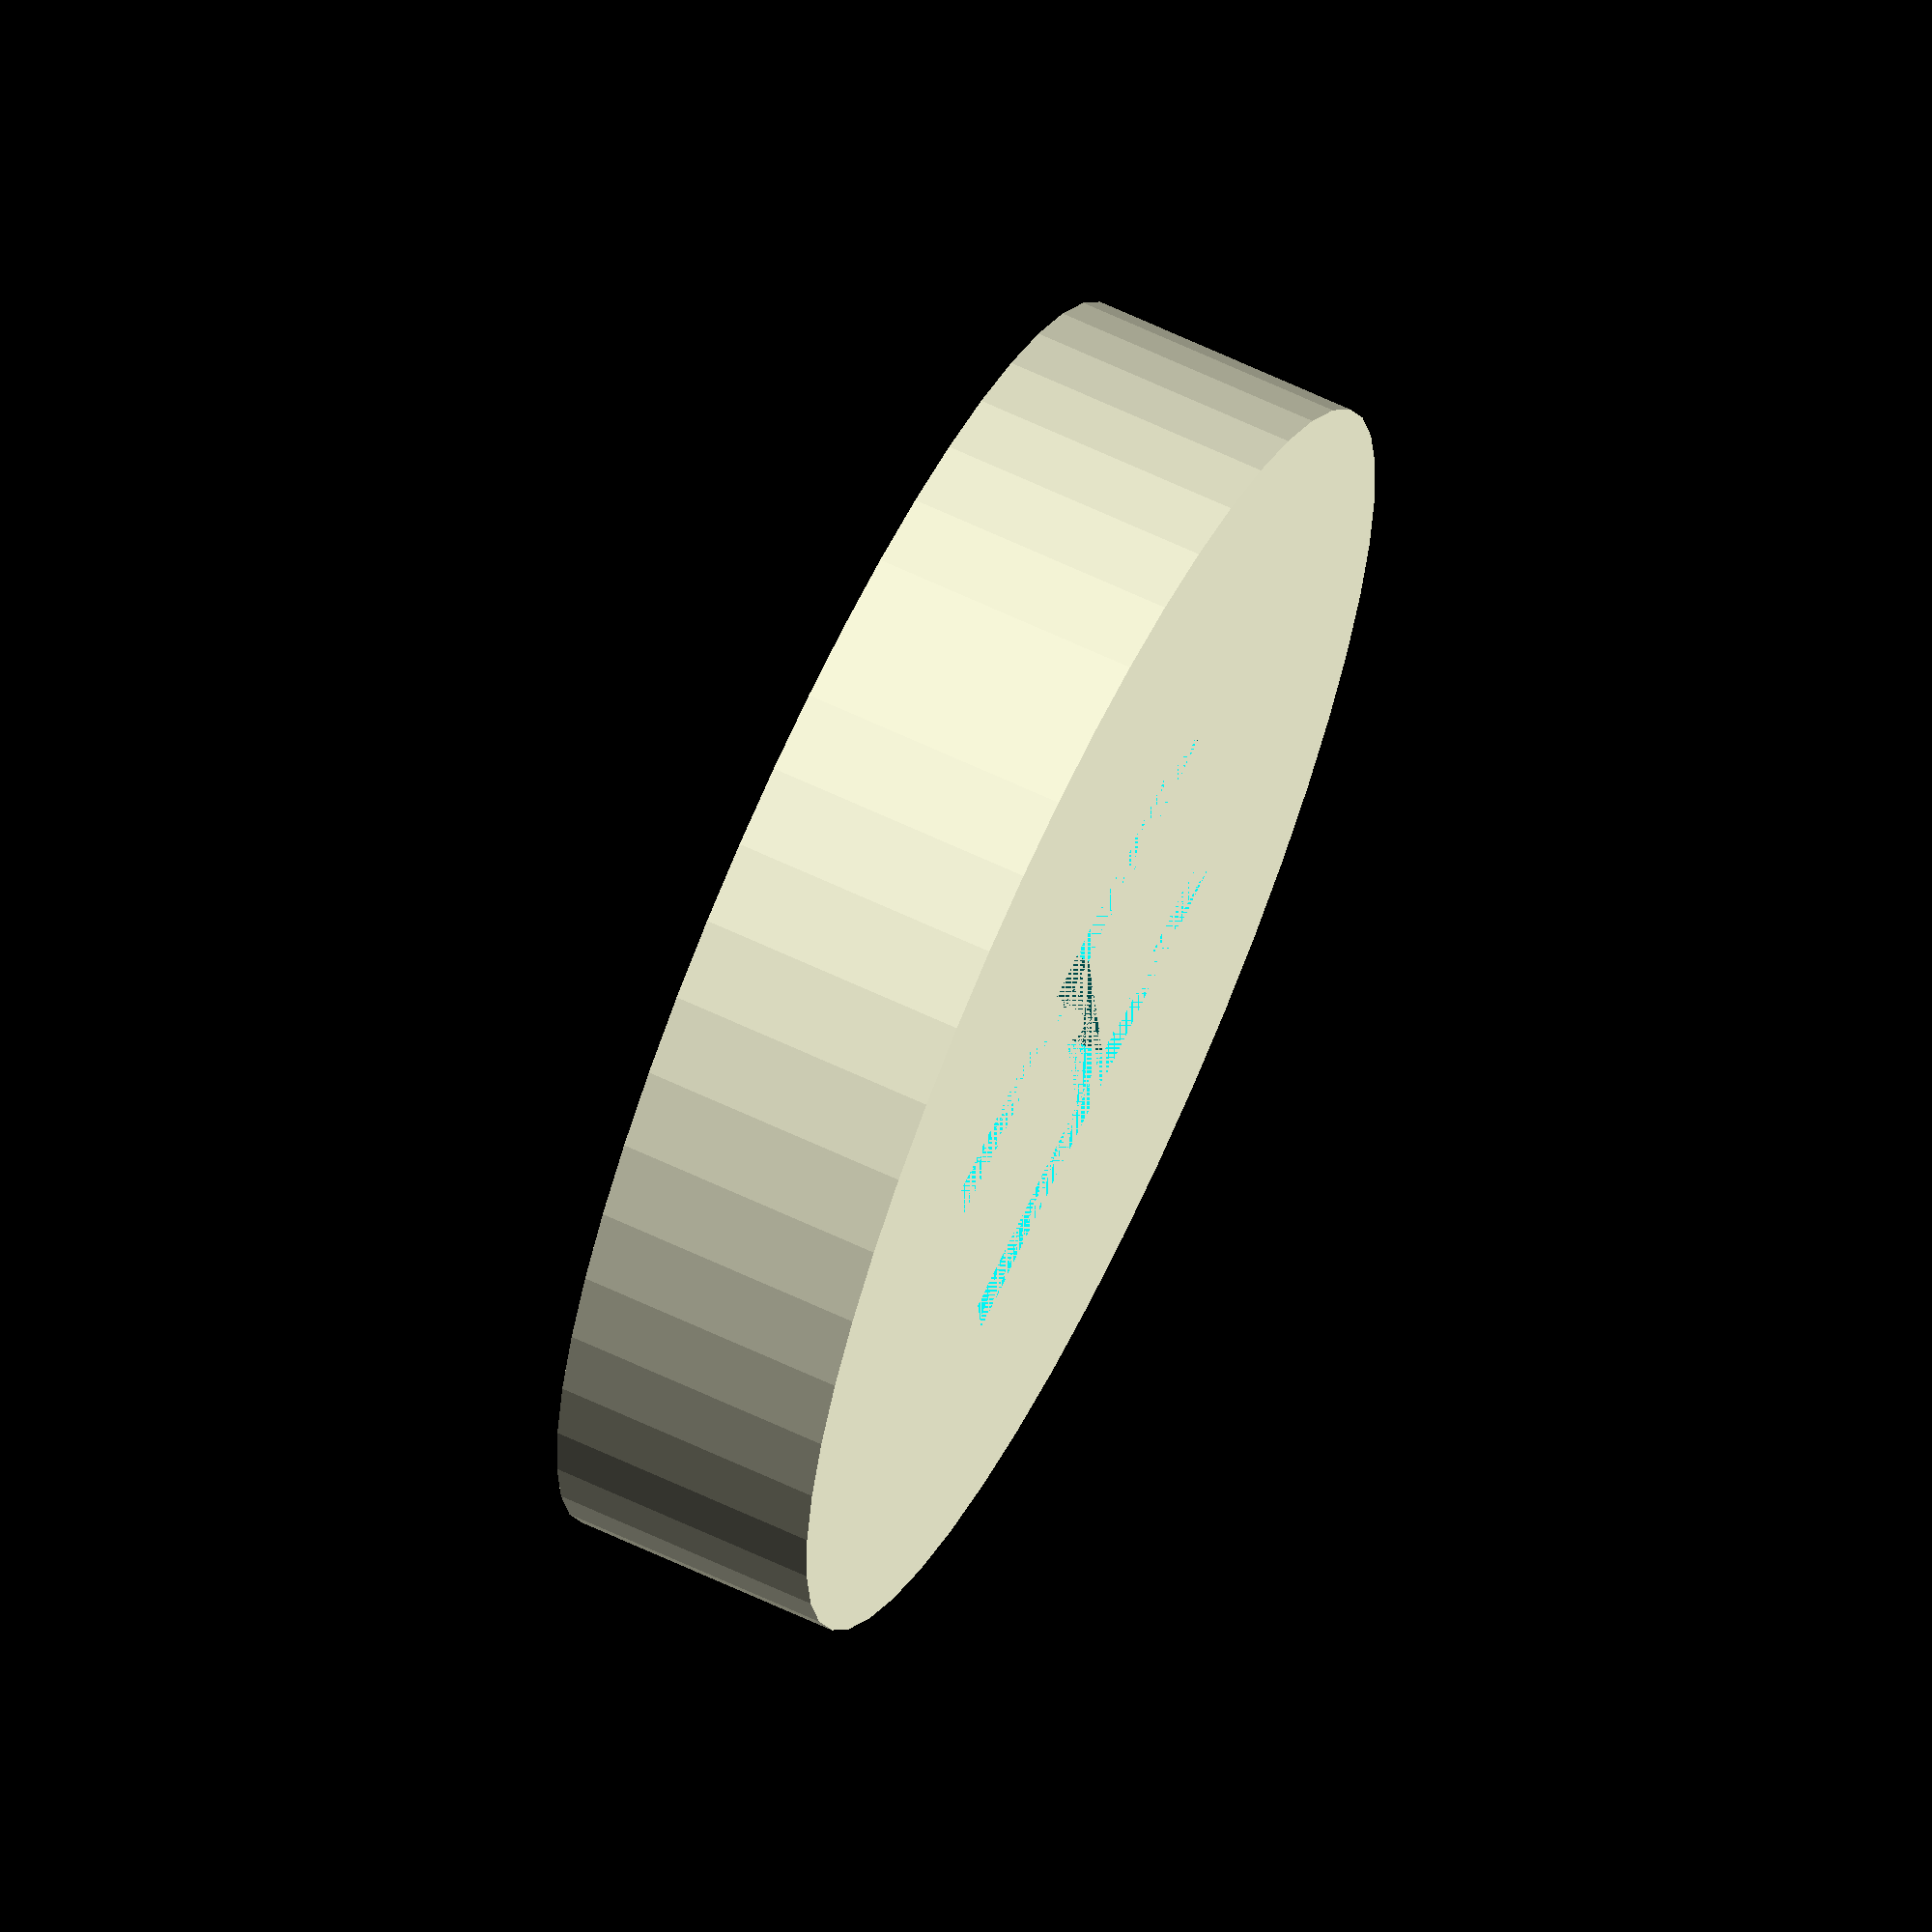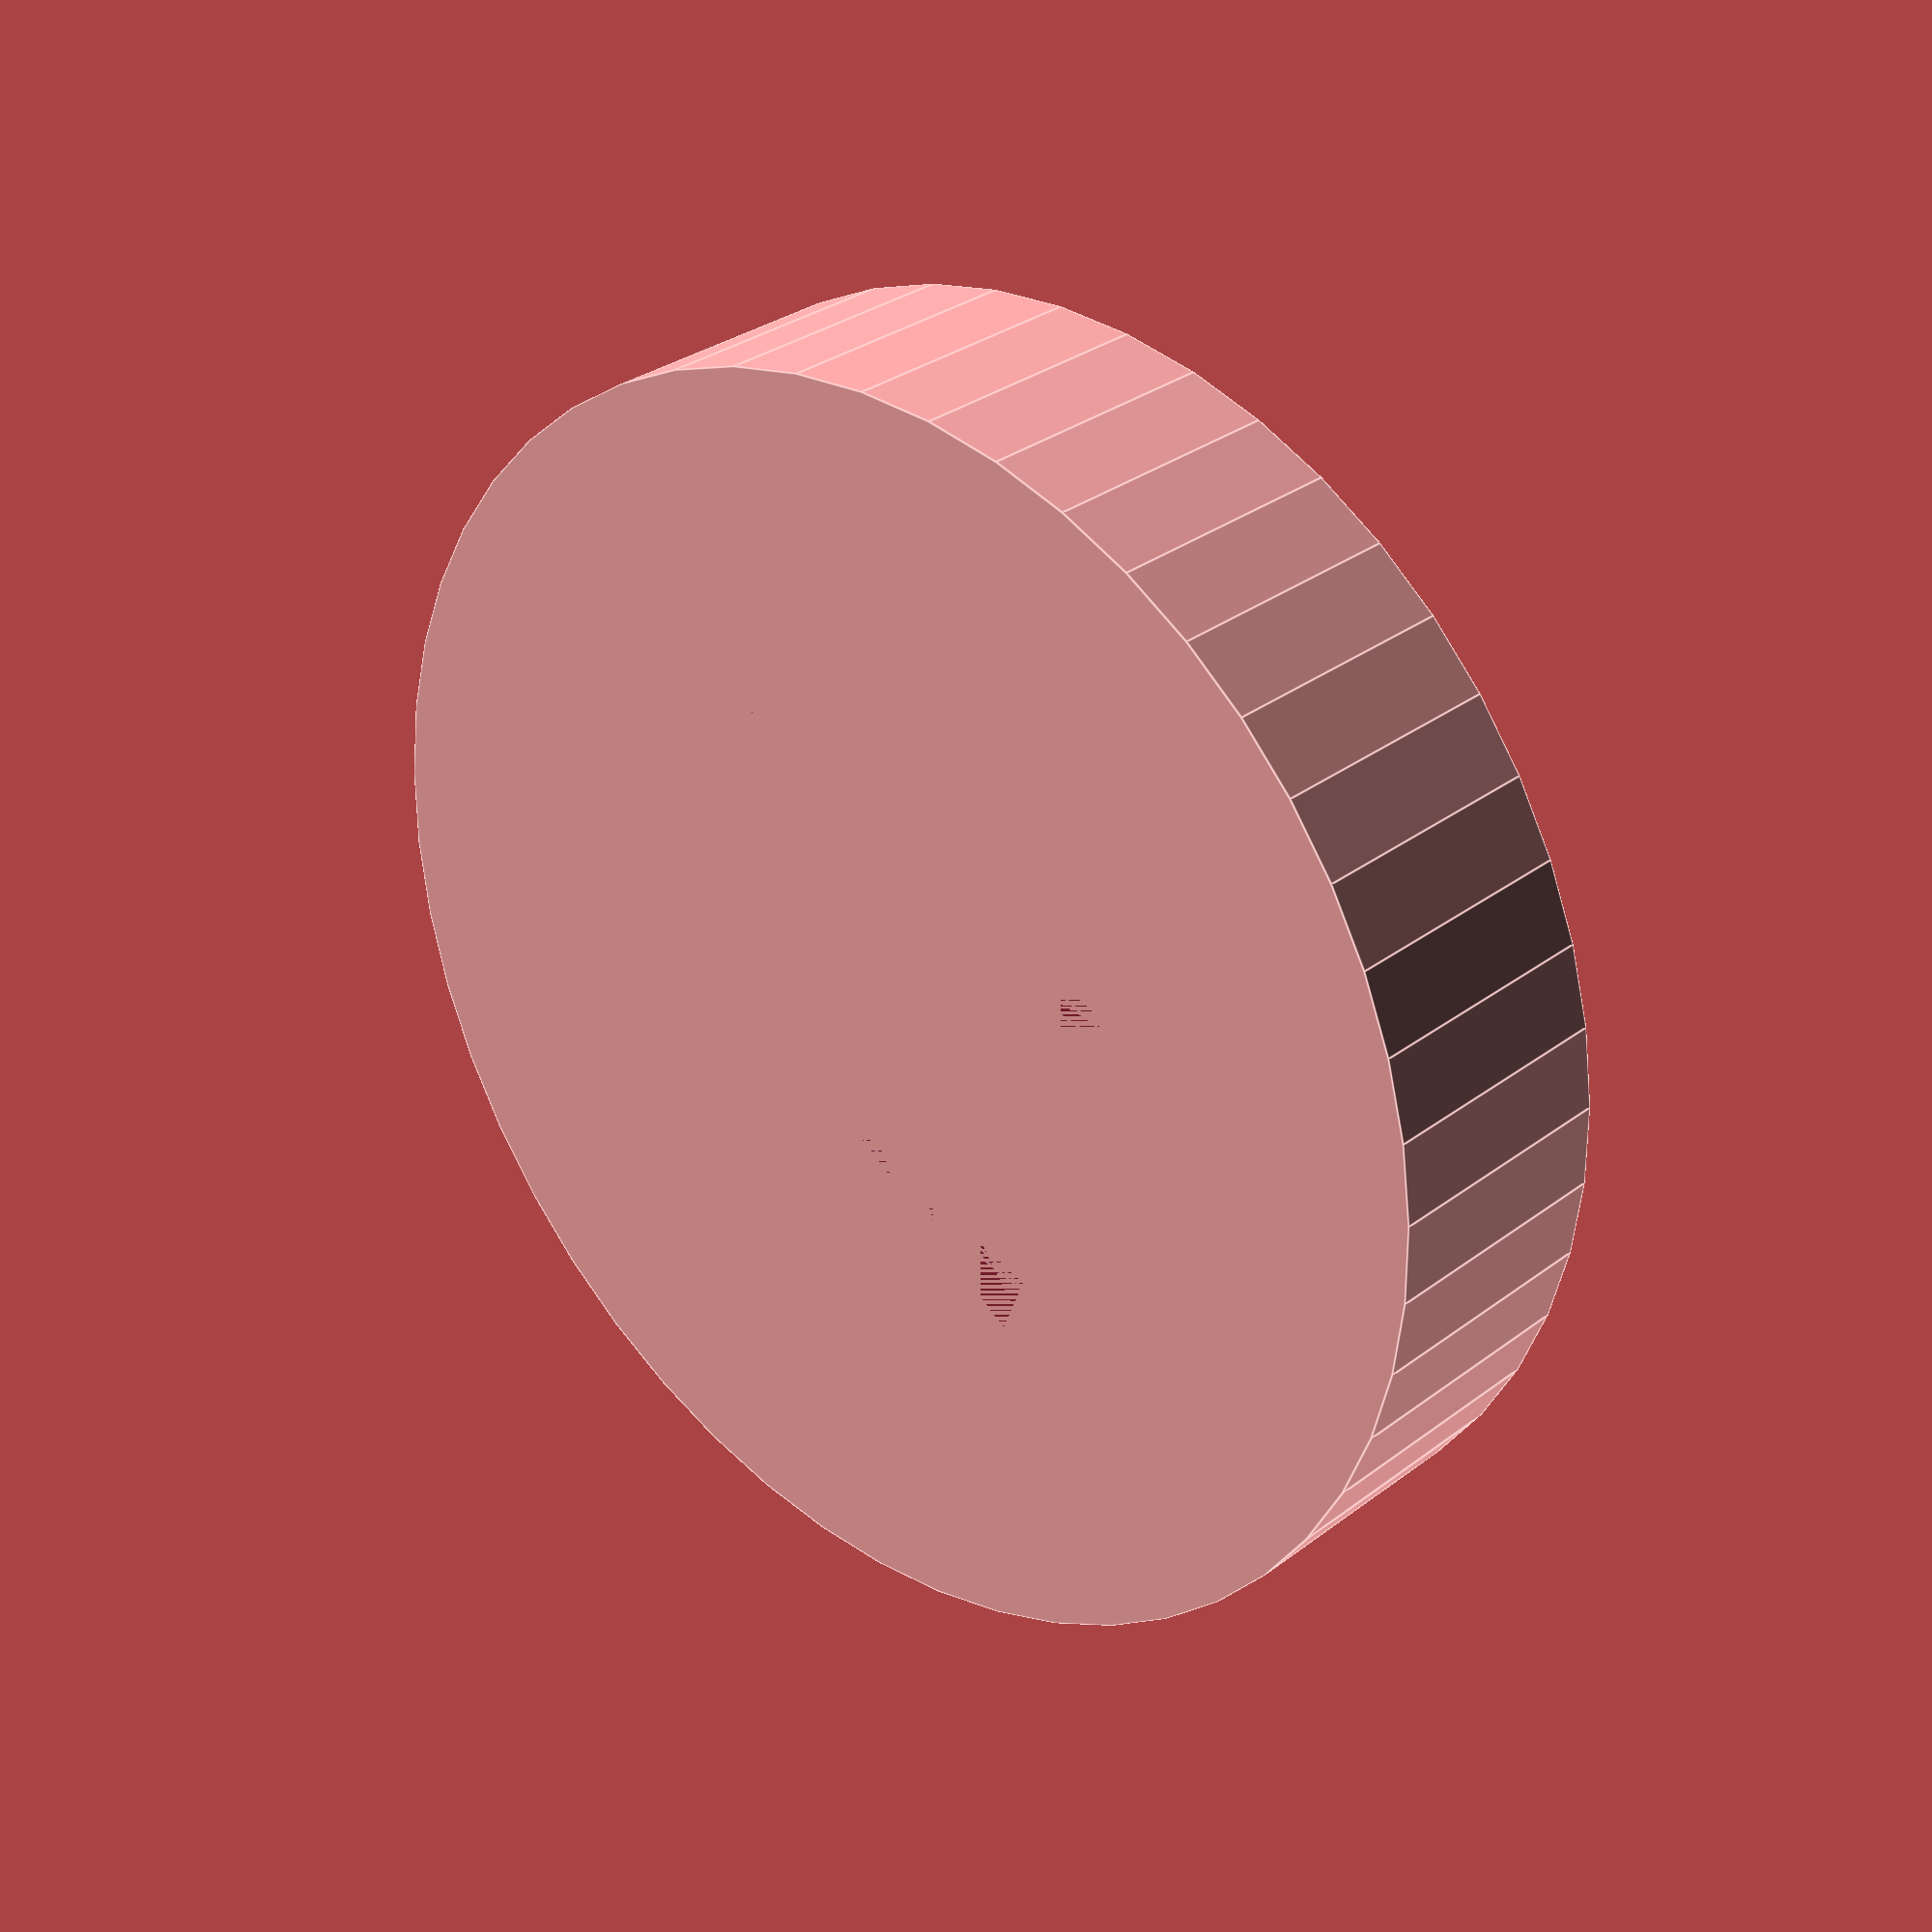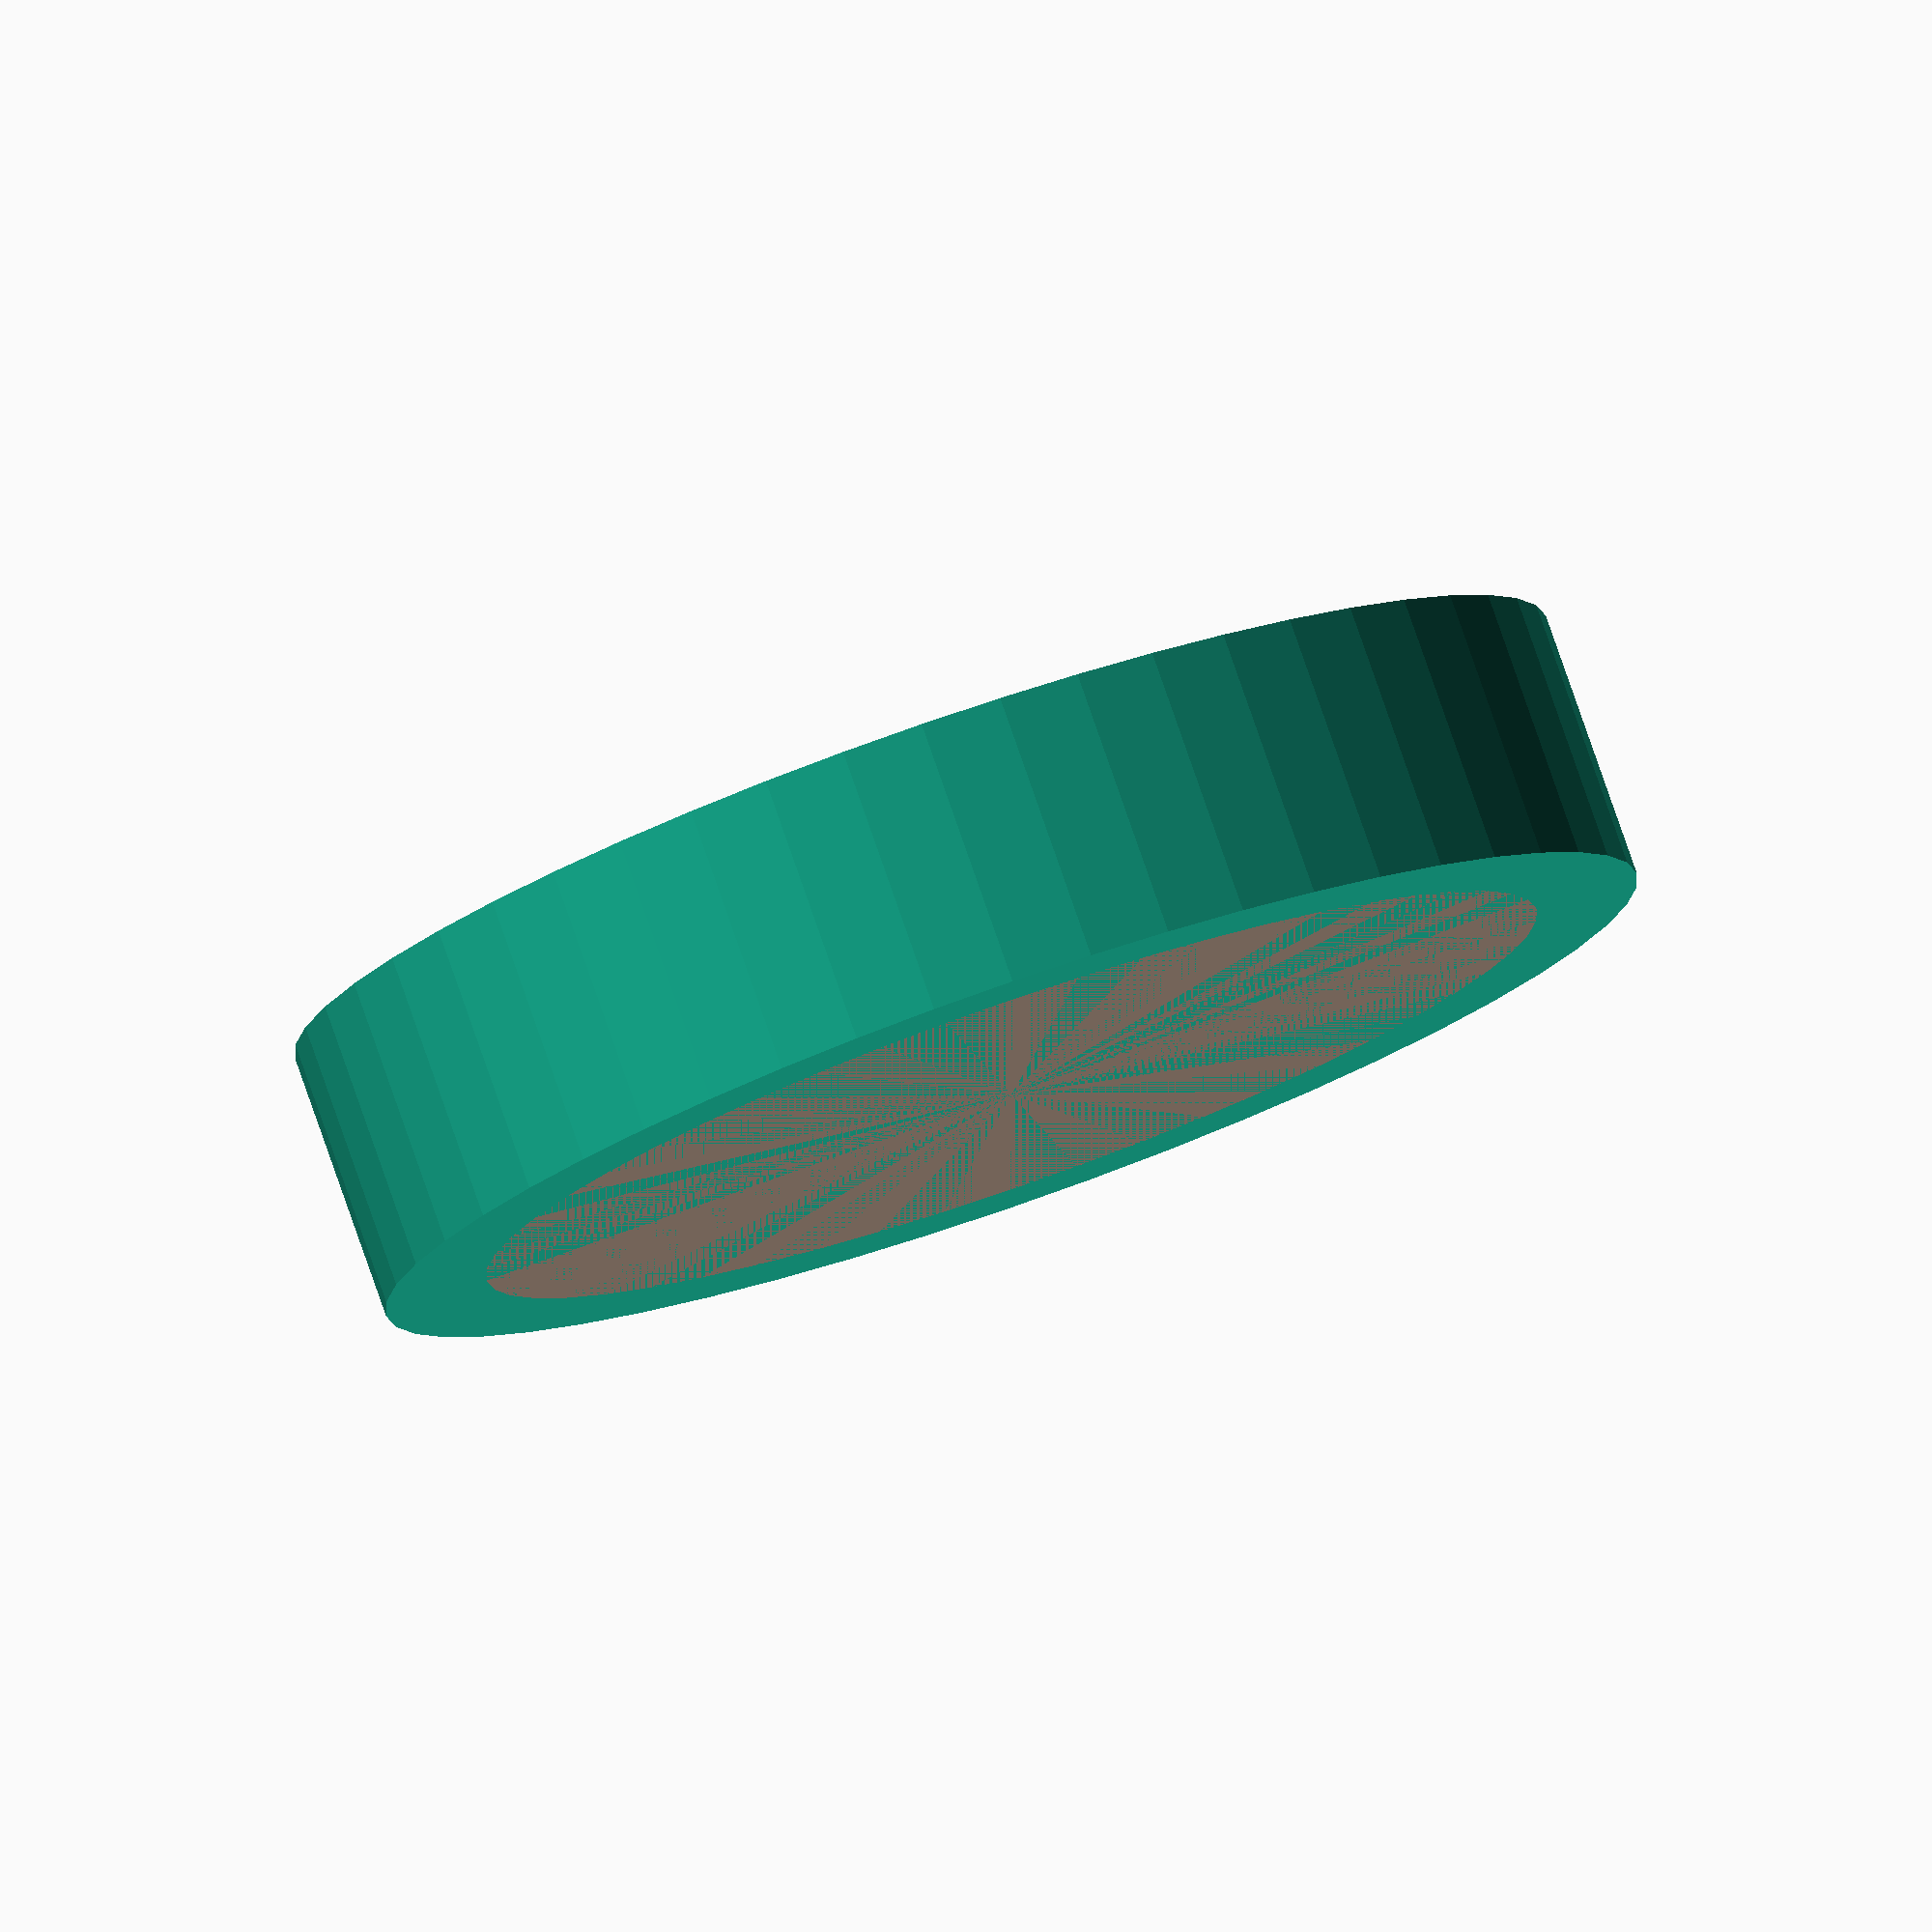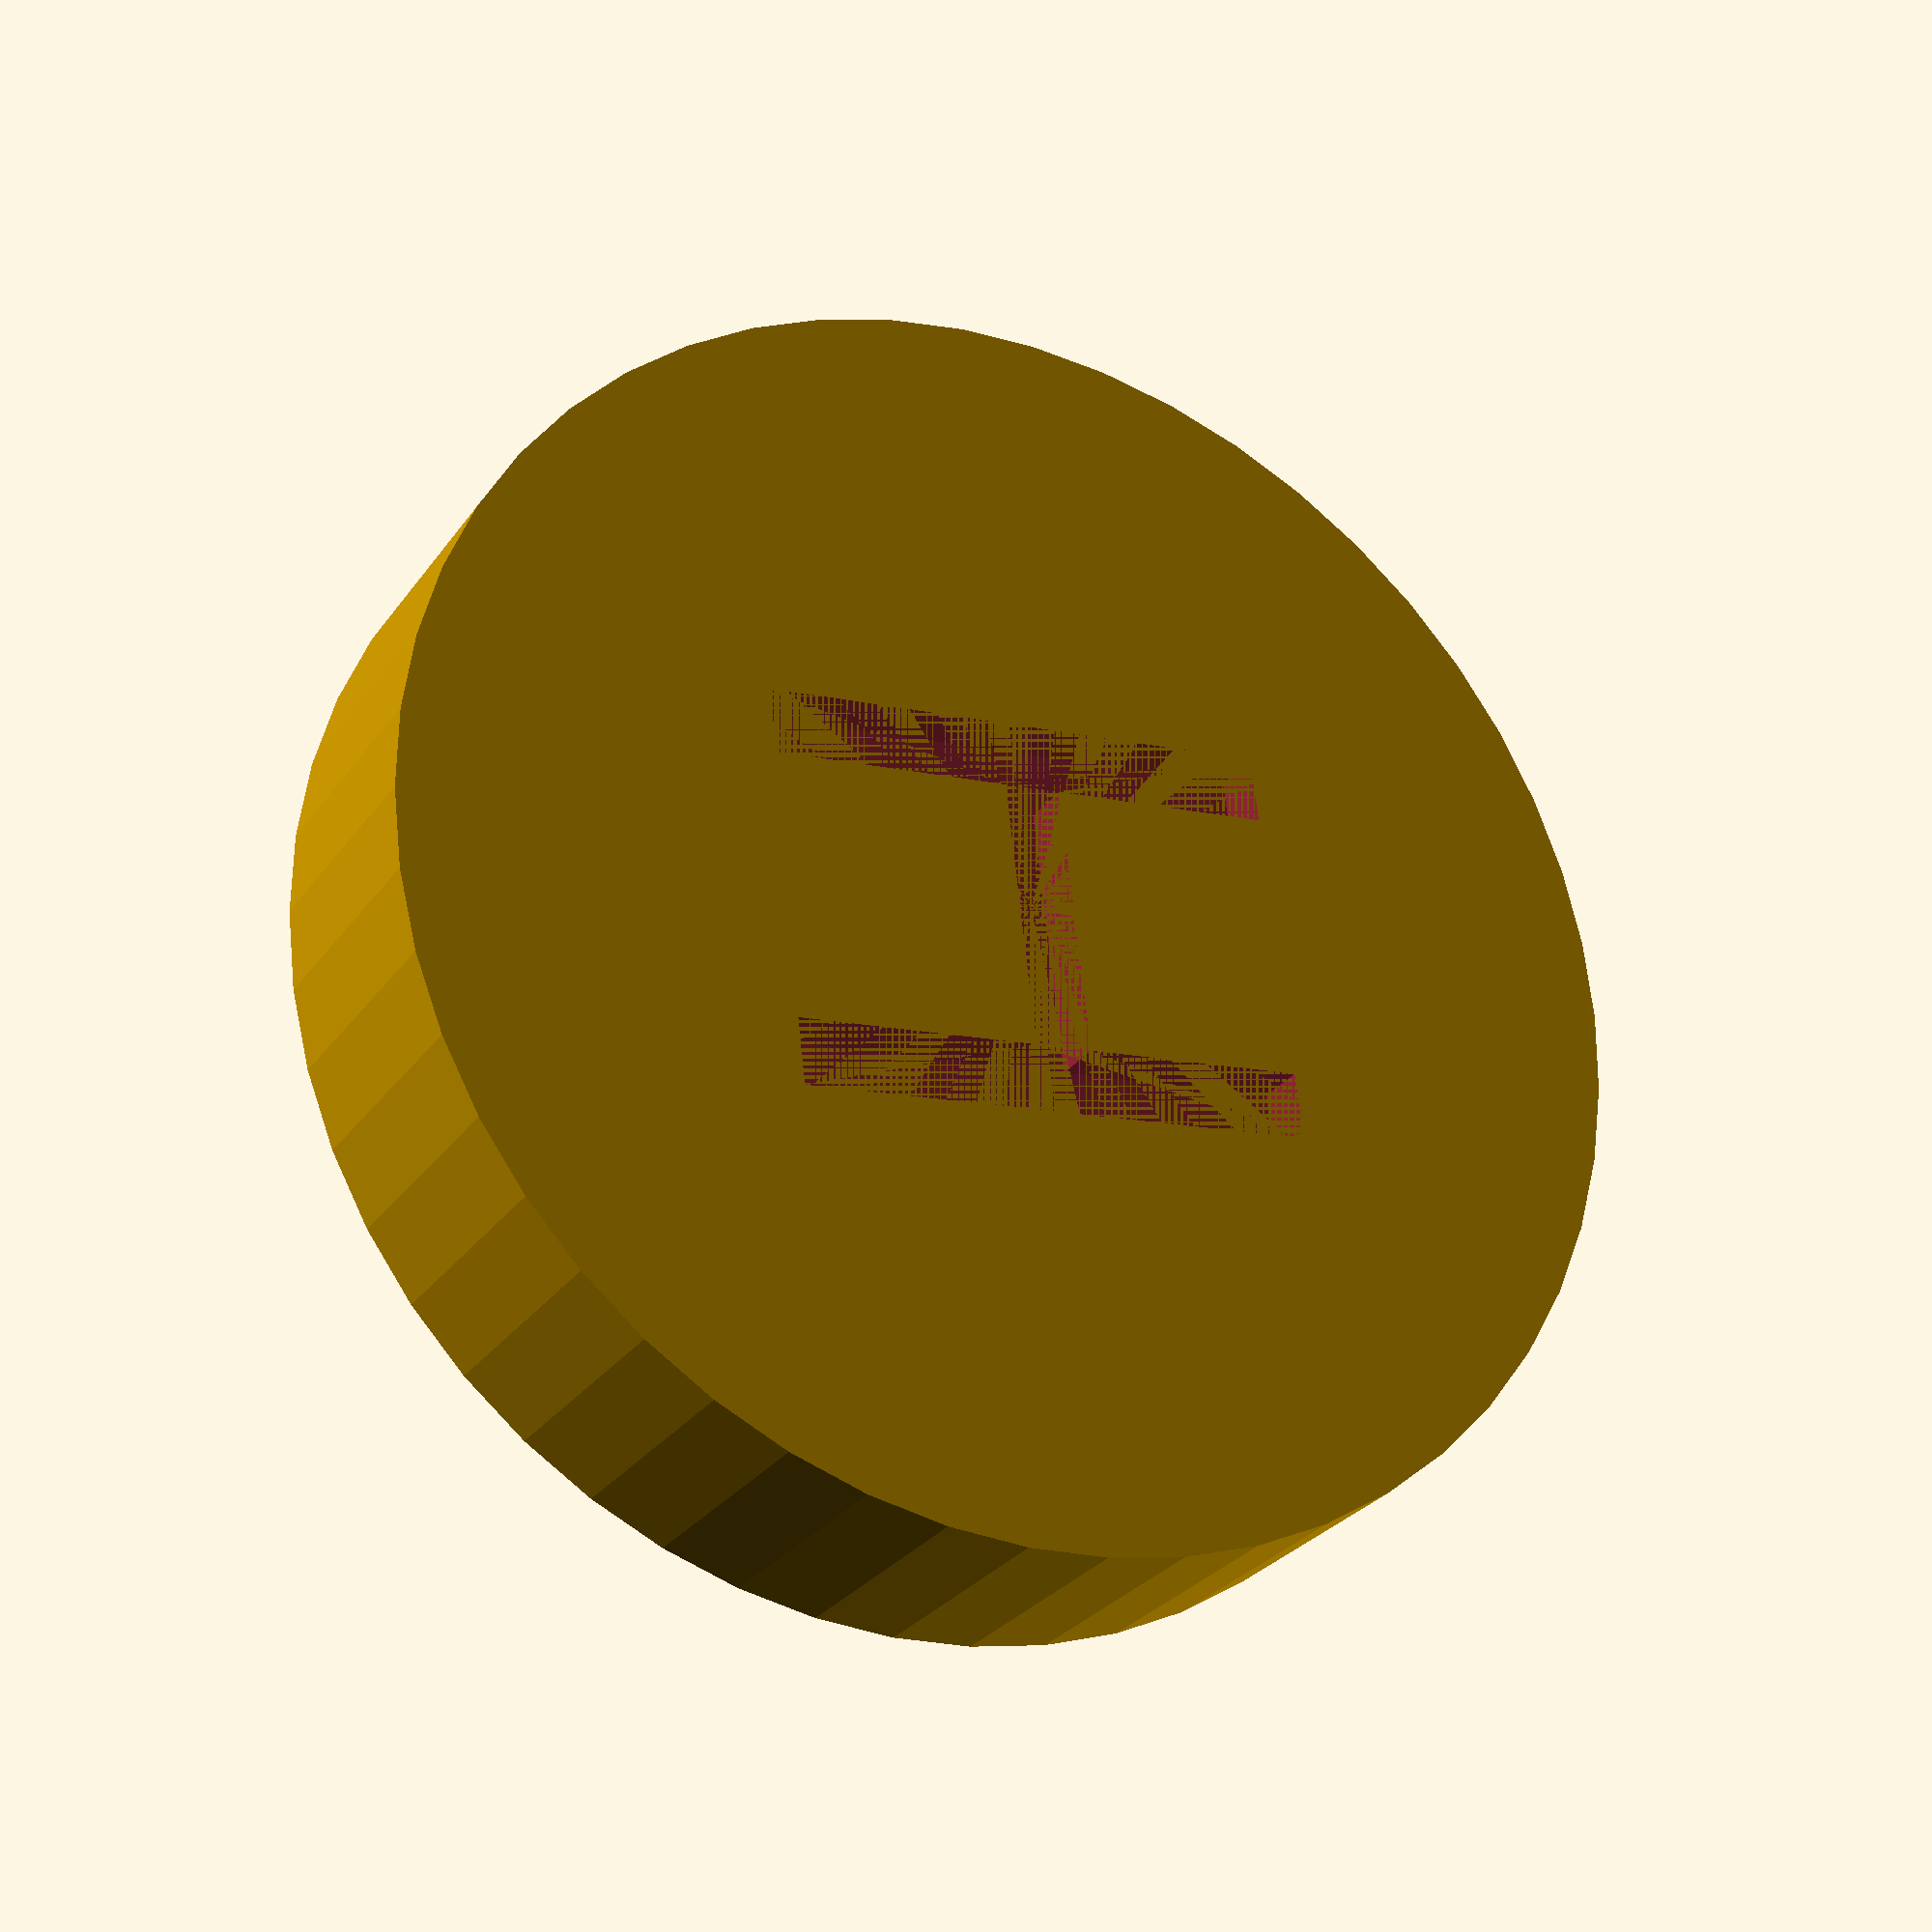
<openscad>
$fn = 50;


difference() {
	union() {
		translate(v = [0, 0, -5.0000000000]) {
			cylinder(h = 5, r = 12.0000000000);
		}
	}
	union() {
		#translate(v = [0, 0, -5.0000000000]) {
			cylinder(h = 3, r1 = 10.0750000000, r2 = 9.9250000000);
		}
		translate(v = [0, 0, -1]) {
			linear_extrude(height = 1) {
				text(font = "Impact", halign = "center", size = 10, text = "H", valign = "center");
			}
		}
	}
}
</openscad>
<views>
elev=295.0 azim=263.5 roll=295.4 proj=o view=solid
elev=330.0 azim=291.3 roll=42.2 proj=p view=edges
elev=279.8 azim=176.3 roll=160.8 proj=o view=solid
elev=207.3 azim=263.4 roll=207.4 proj=p view=solid
</views>
